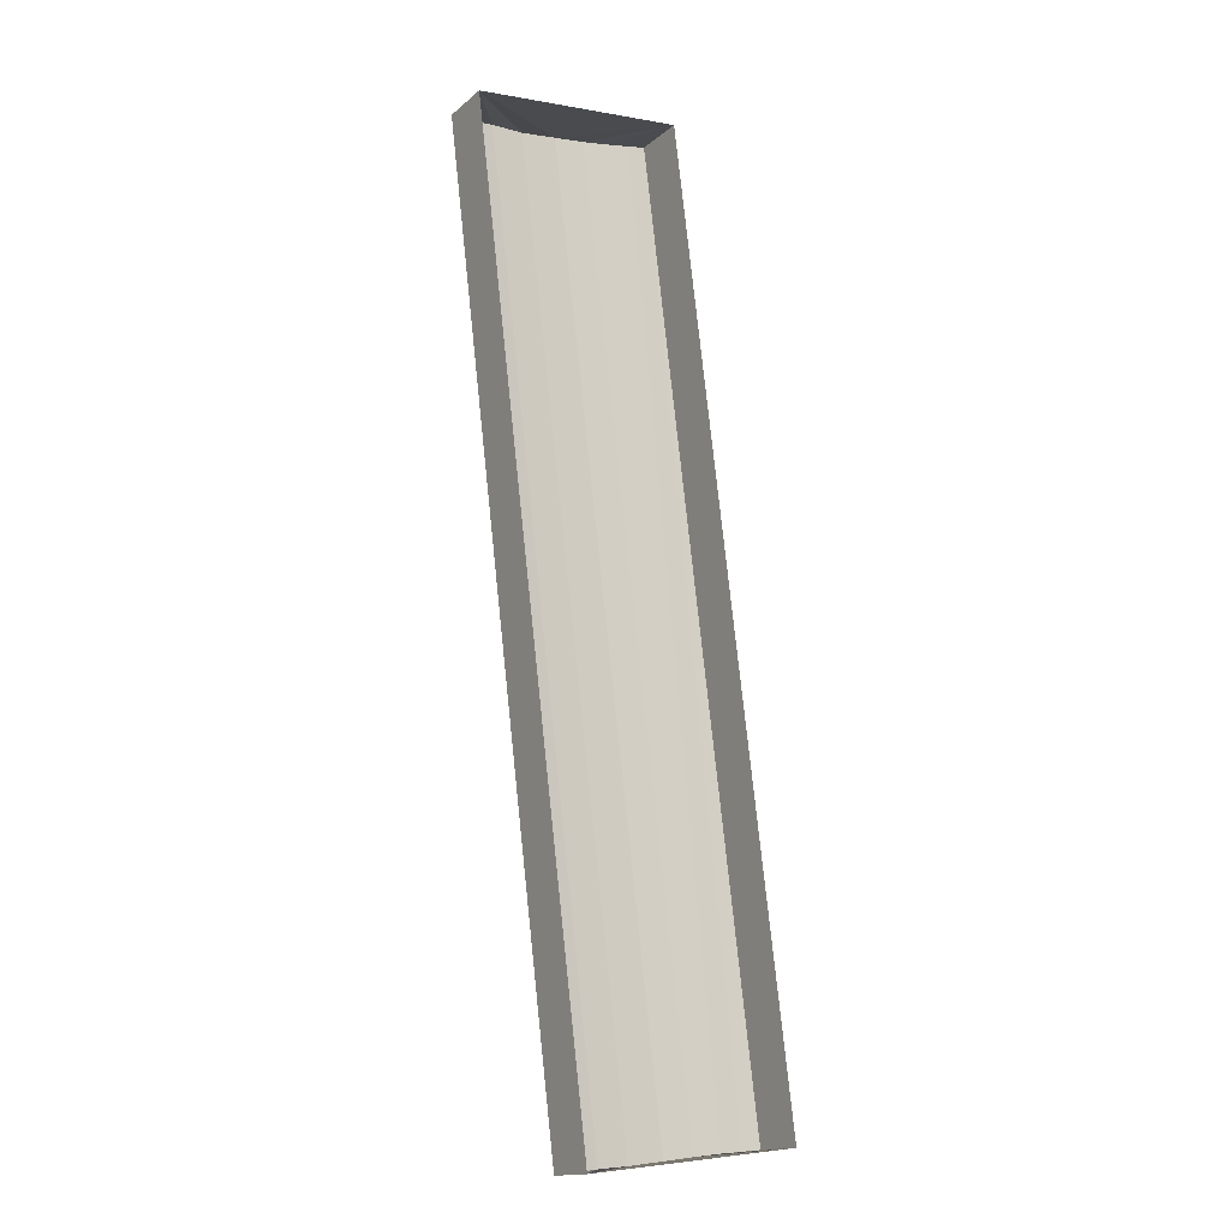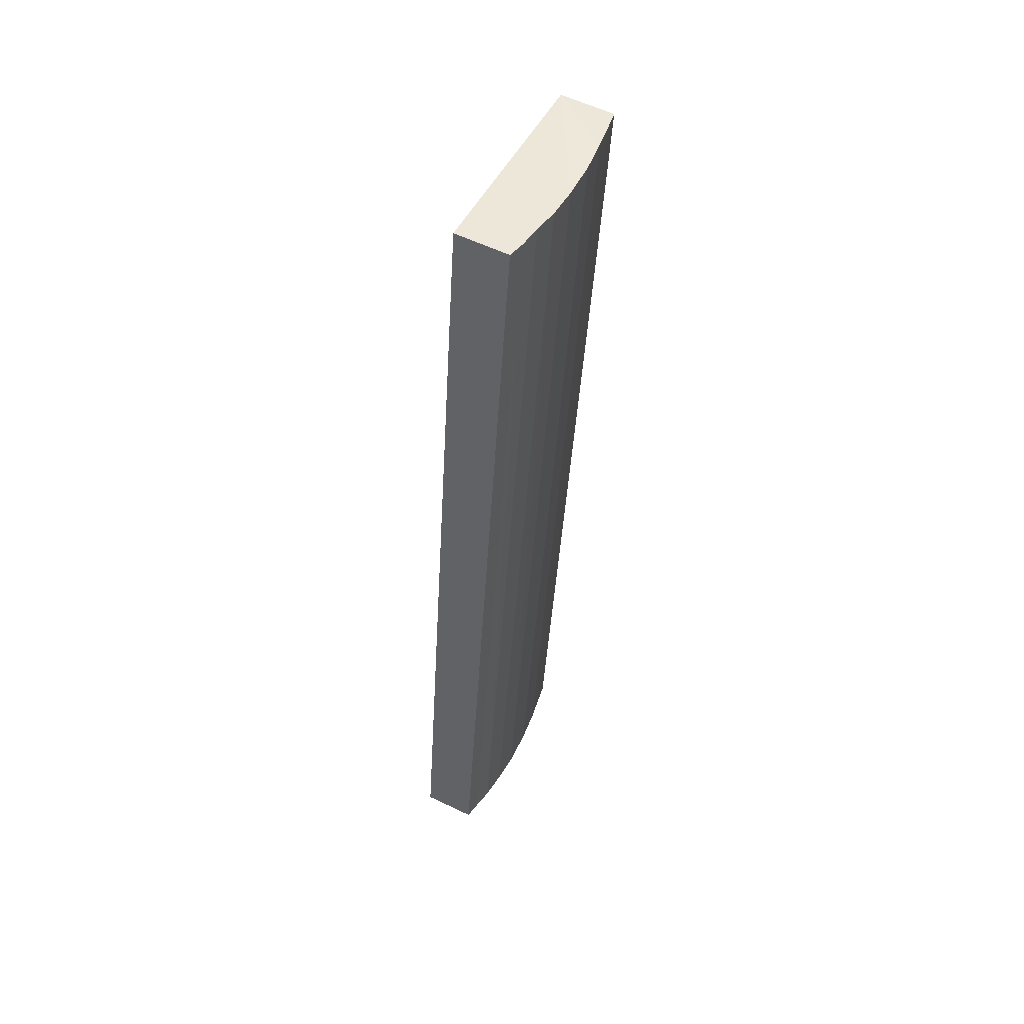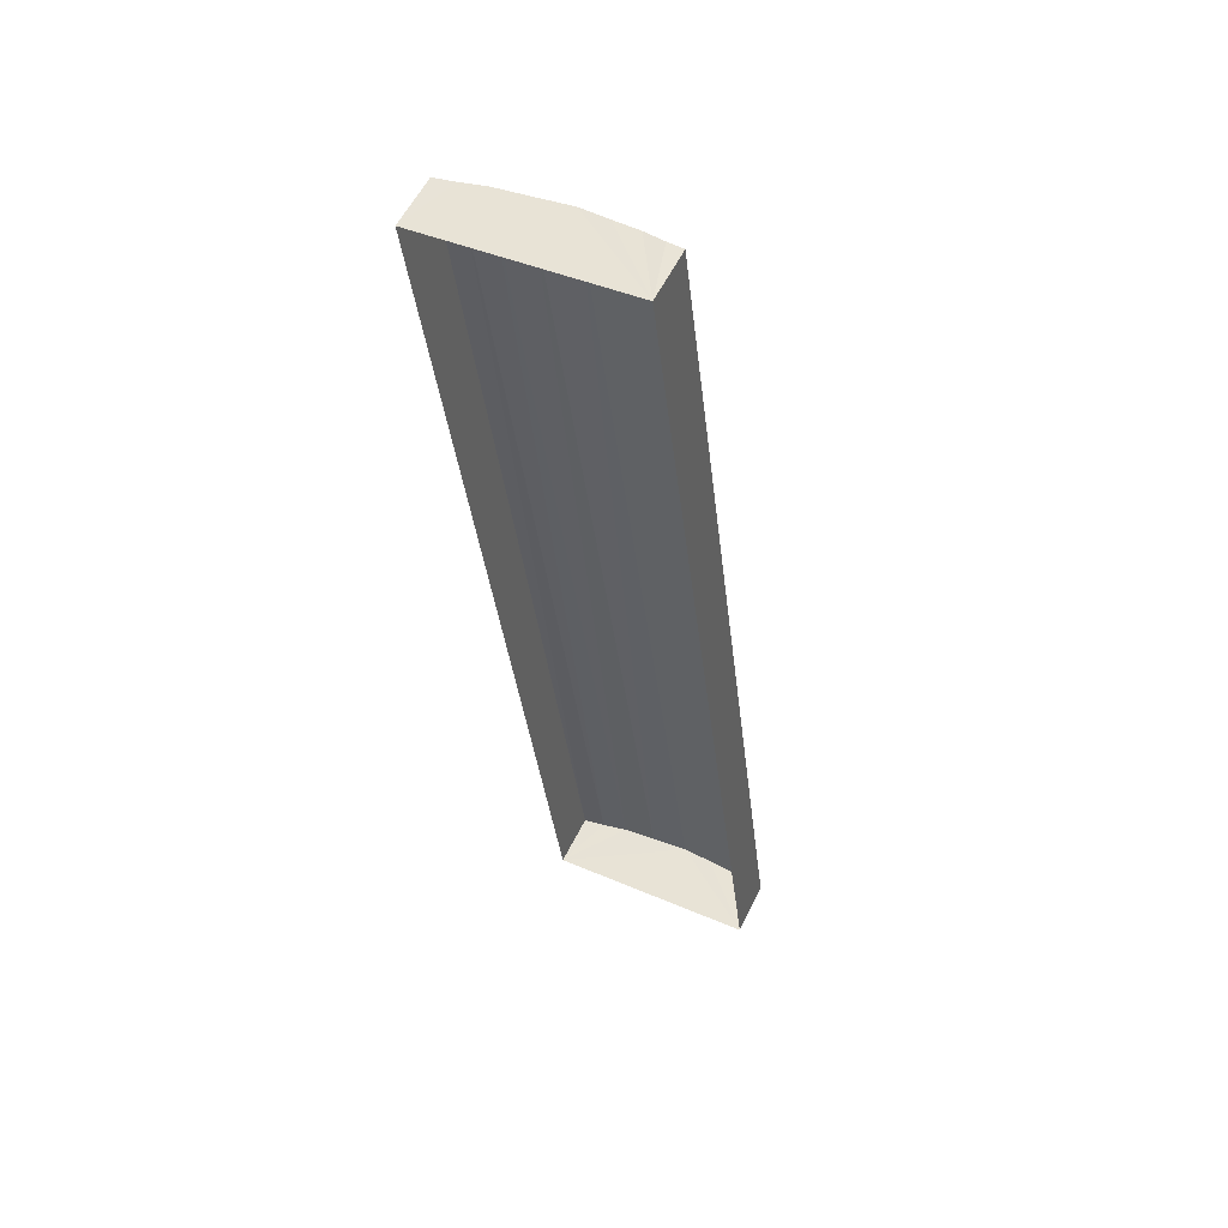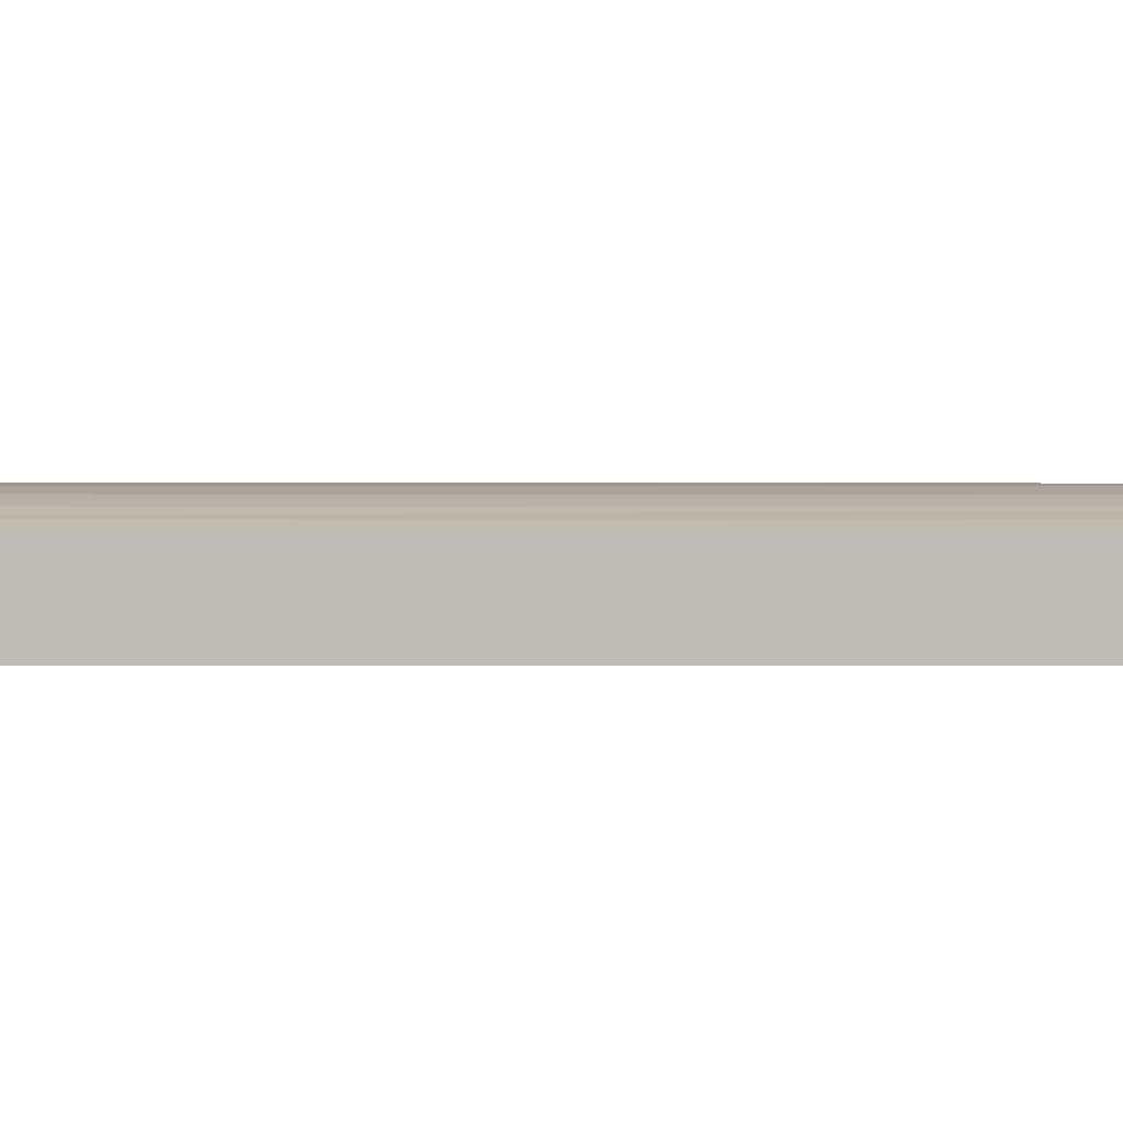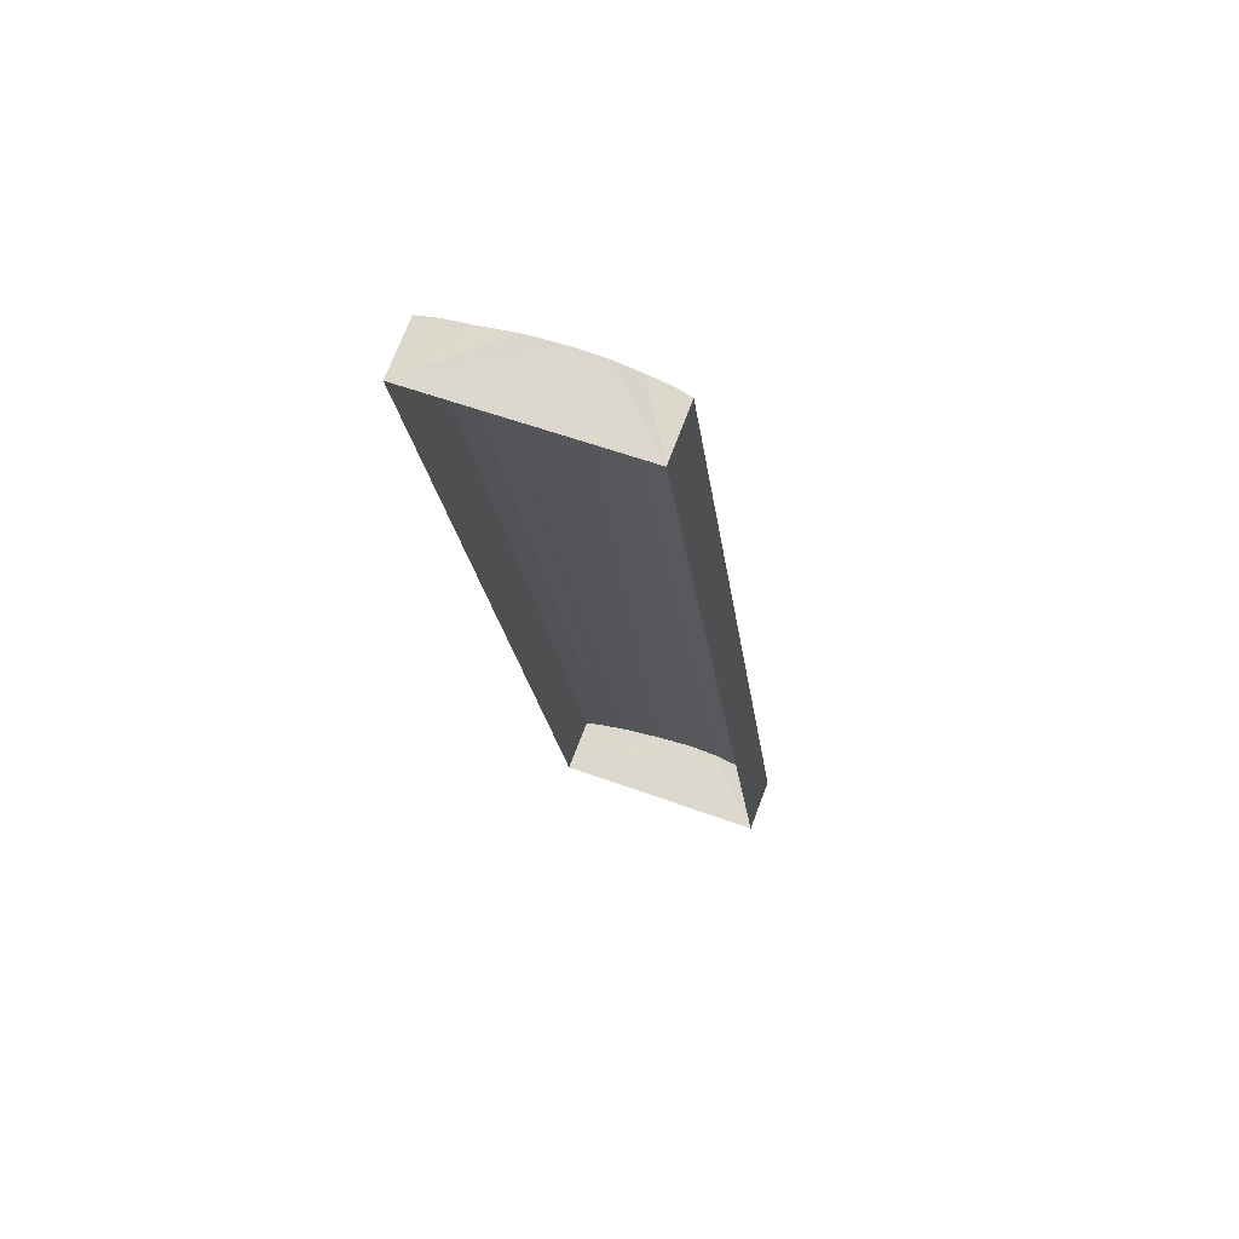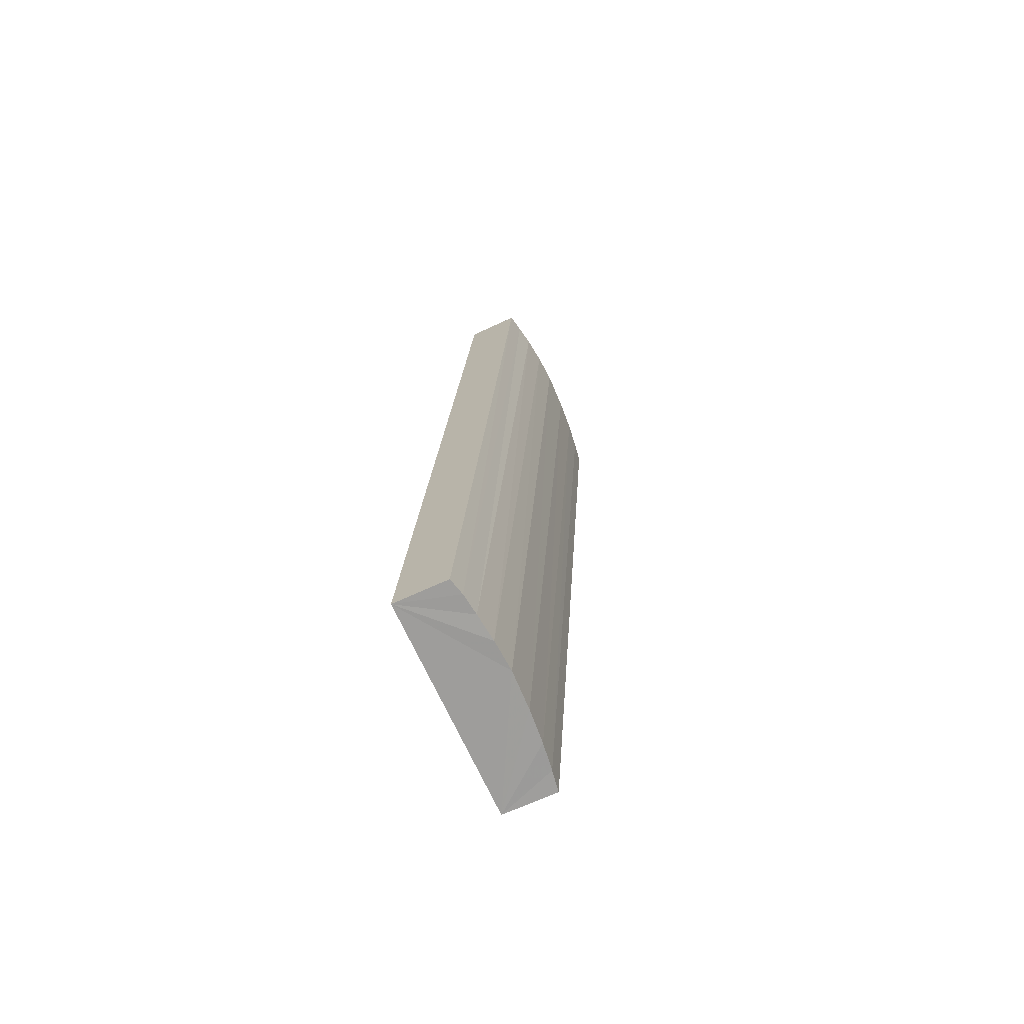
<metadata>
{"format":"obj","ext":"obj","renderer":"f3d","projection":"perspective","resolution":1024,"background":"white","views":[{"elev":-16.1,"azim":148.5,"up":"+Y"},{"elev":58.0,"azim":-63.4,"up":"+Y"},{"elev":57.8,"azim":-153.3,"up":"+Y"},{"elev":5.0,"azim":-96.7,"up":"+Z"},{"elev":72.3,"azim":-159.4,"up":"+Y"},{"elev":-64.9,"azim":-64.5,"up":"+Y"}]}
</metadata>
<code>
v -2.198e+05 -1.248e+05 12.06
v -2.198e+05 -1.248e+05 12.06
v -2.198e+05 -1.248e+05 12.06
v -2.198e+05 -1.248e+05 12.06
v -2.198e+05 -1.248e+05 12.99
v -2.198e+05 -1.248e+05 13.03
v -2.198e+05 -1.248e+05 13.03
v -2.198e+05 -1.248e+05 12.99
v -2.198e+05 -1.248e+05 12.93
v -2.198e+05 -1.248e+05 12.93
v -2.198e+05 -1.248e+05 12.88
v -2.198e+05 -1.248e+05 12.88
v -2.198e+05 -1.248e+05 12.93
v -2.198e+05 -1.248e+05 12.93
v -2.198e+05 -1.248e+05 12.88
v -2.198e+05 -1.248e+05 12.88
v -2.198e+05 -1.248e+05 12.99
v -2.198e+05 -1.248e+05 12.99
v -2.198e+05 -1.248e+05 13.03
v -2.198e+05 -1.248e+05 13.03
v -2.198e+05 -1.248e+05 13.05
v -2.198e+05 -1.248e+05 13.05
f 1 2 3
f 4 1 3
f 5 6 7
f 5 8 6
f 8 9 10
f 8 5 9
f 11 12 13
f 14 11 13
f 15 10 9
f 15 16 10
f 17 18 19
f 20 17 19
f 14 13 18
f 17 14 18
f 20 19 21
f 22 20 21
f 7 22 21
f 7 6 22
f 16 3 2
f 16 15 3
f 12 1 4
f 12 11 1
f 16 2 10
f 2 1 22
f 10 2 8
f 1 11 14
f 8 2 6
f 6 2 22
f 17 1 14
f 22 1 20
f 20 1 17
f 12 4 13
f 4 3 21
f 13 4 18
f 3 15 9
f 18 4 19
f 19 4 21
f 5 3 9
f 21 3 7
f 7 3 5

</code>
